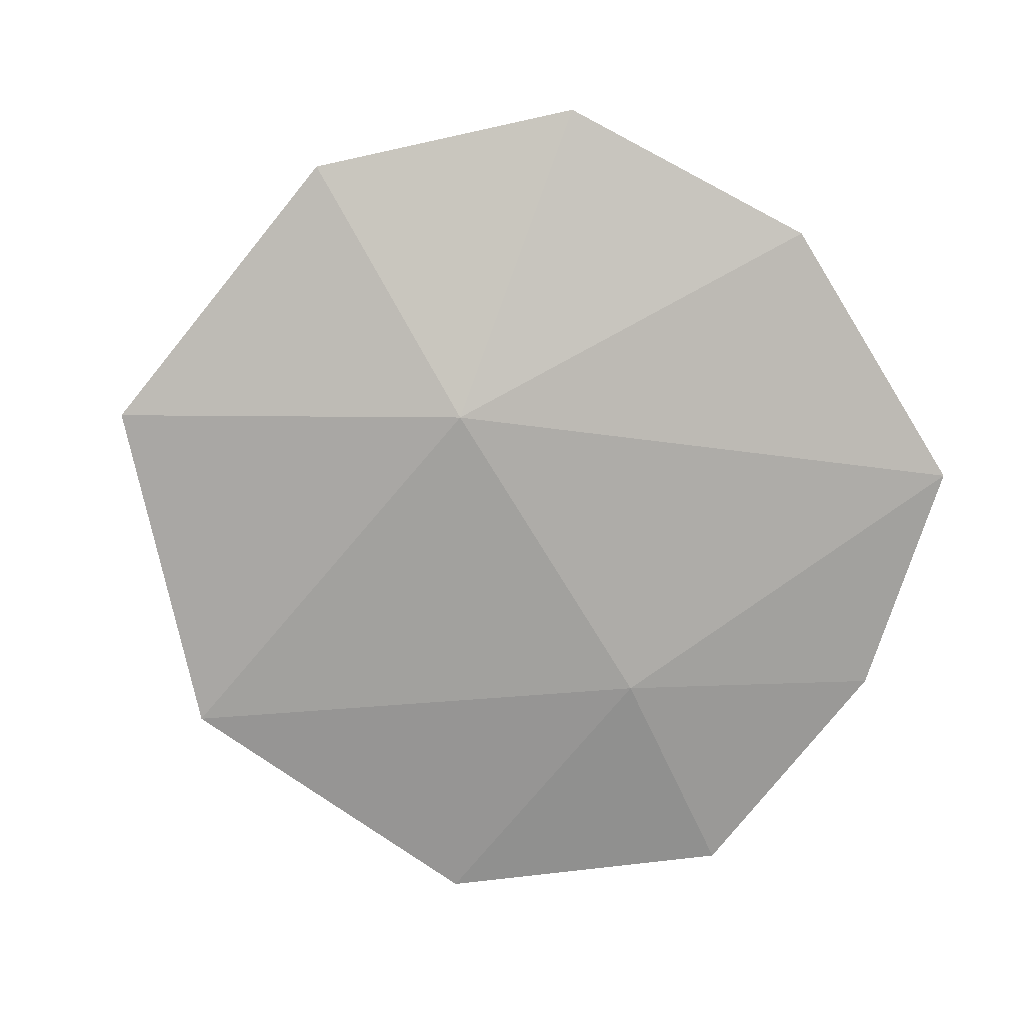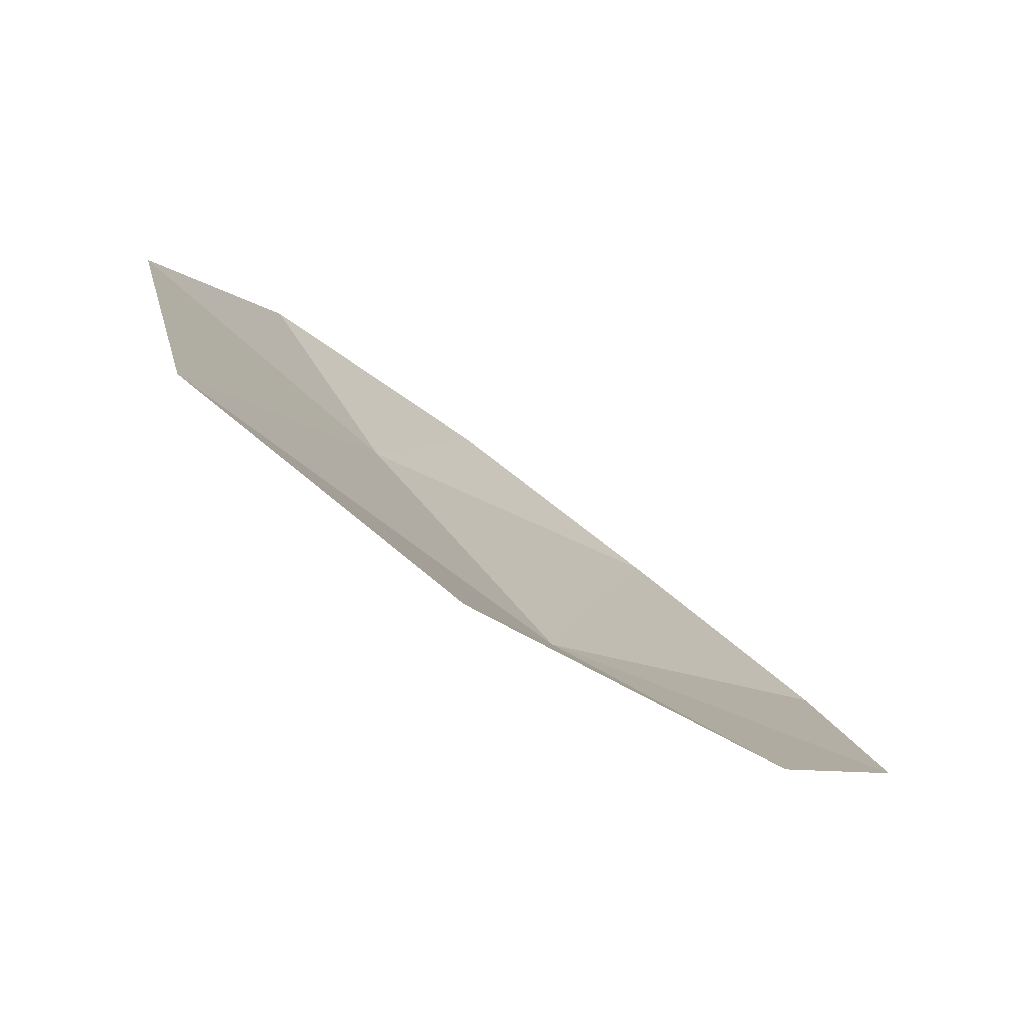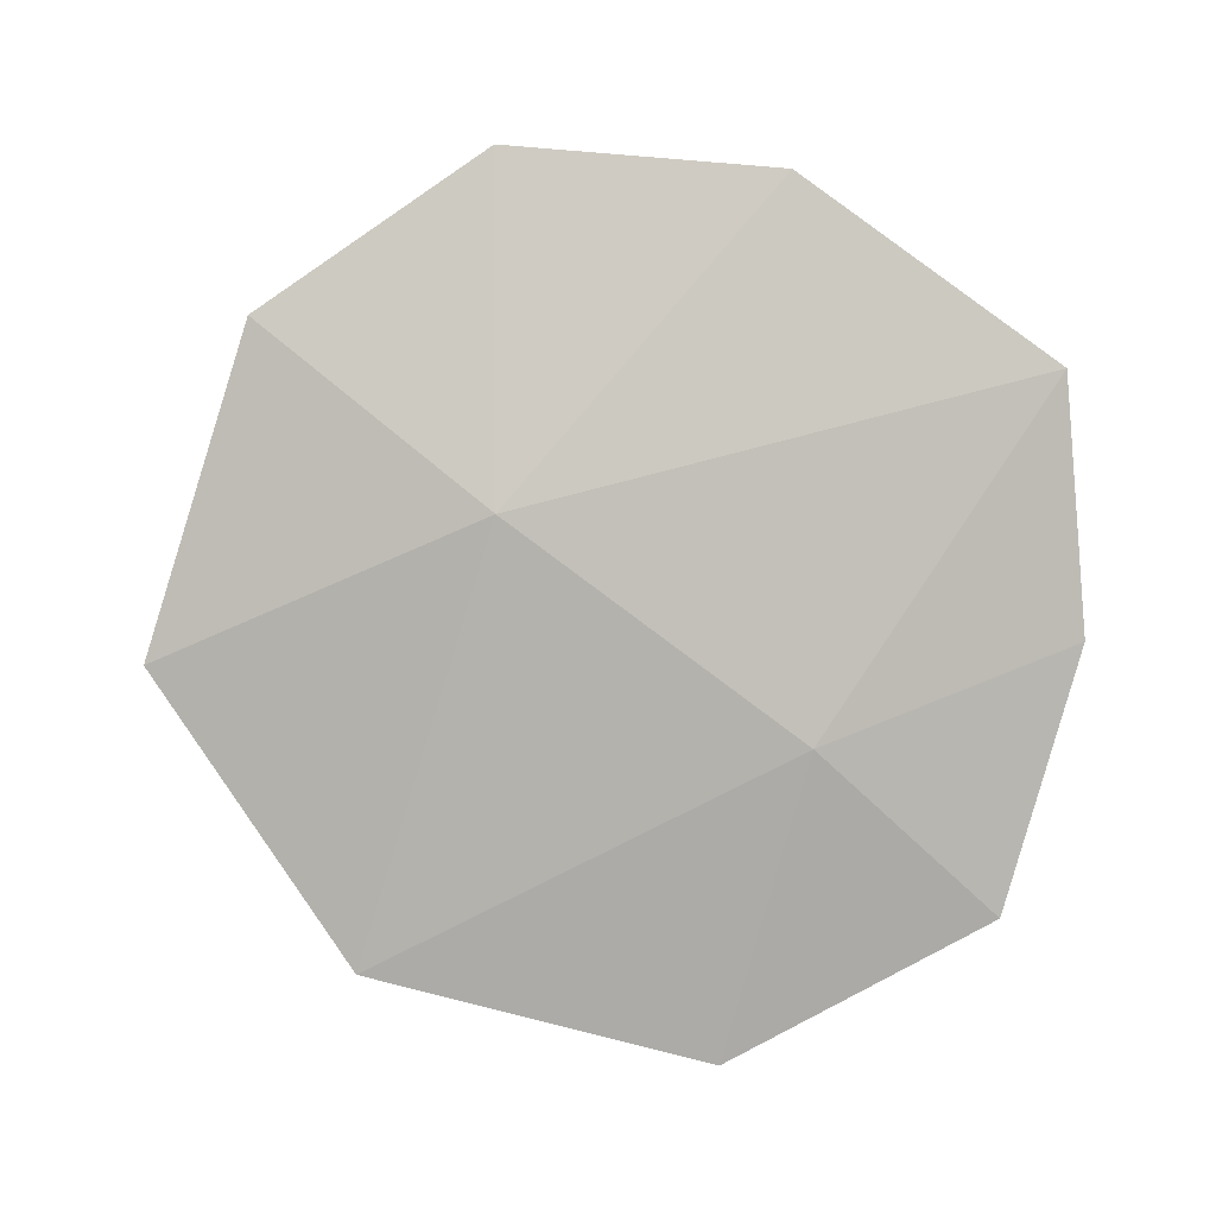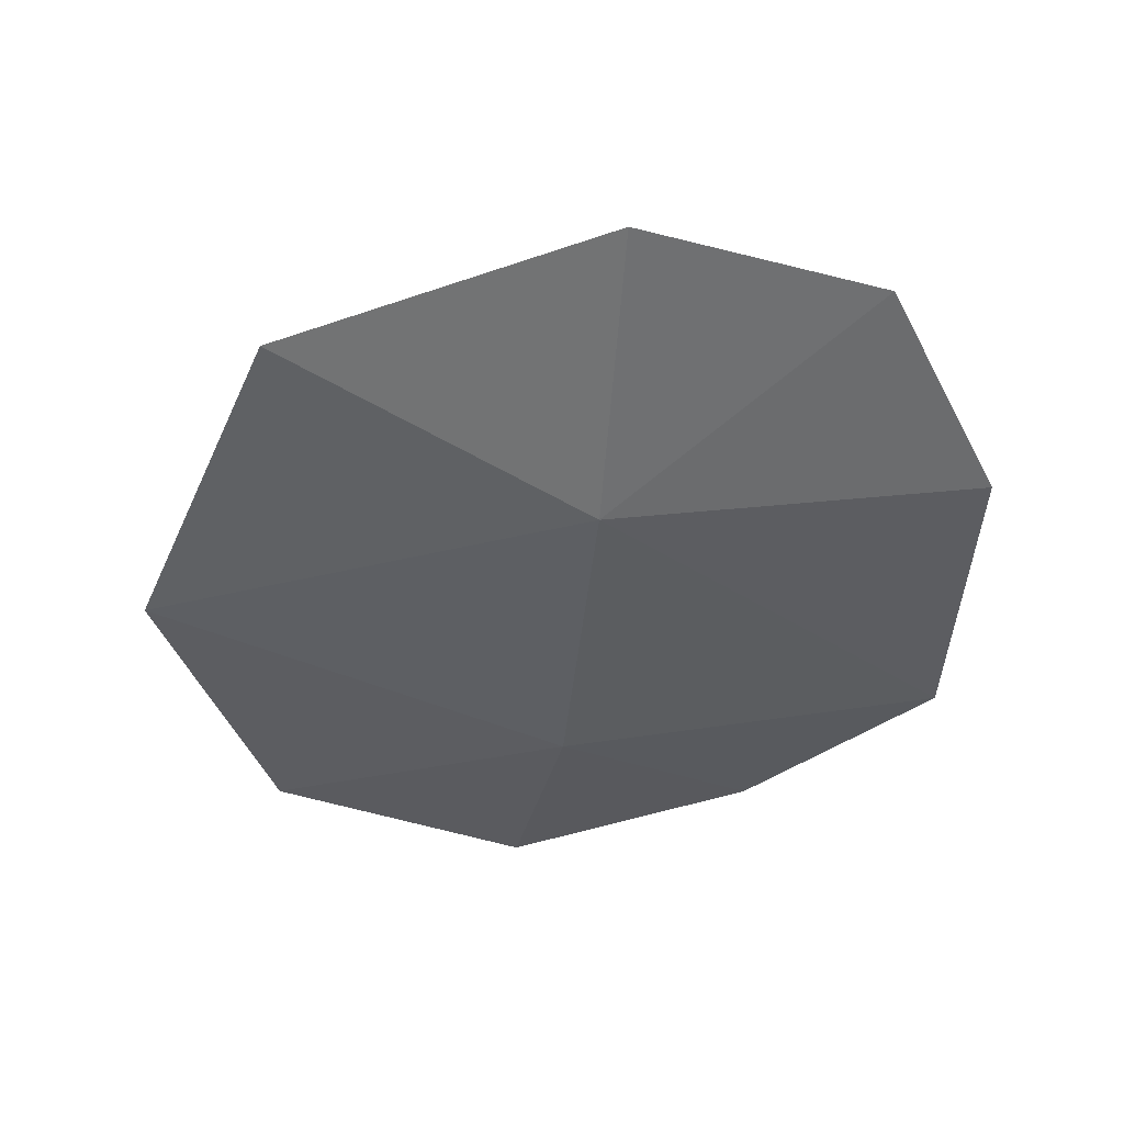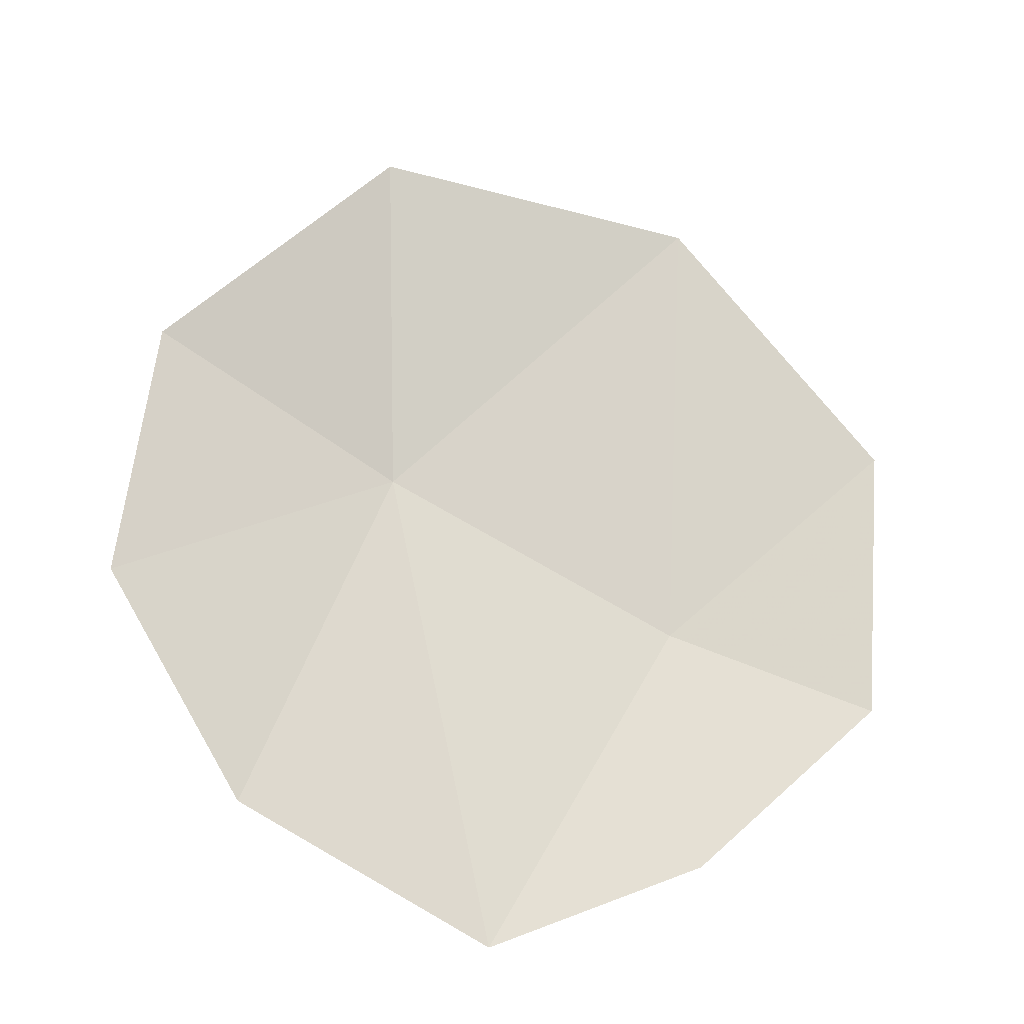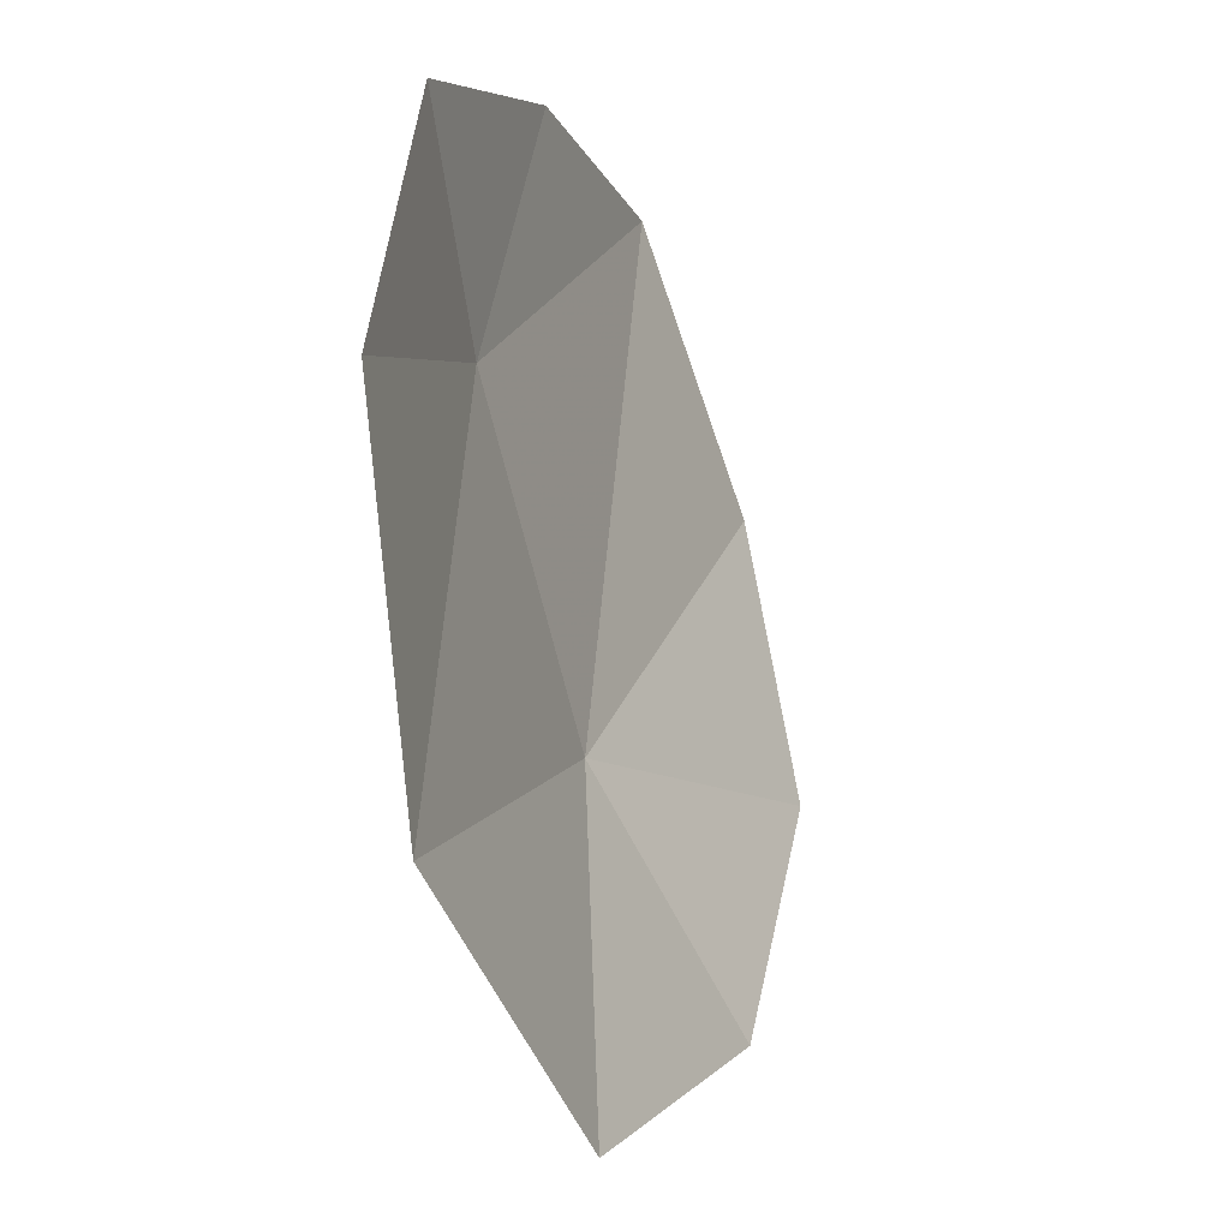
<metadata>
{"format":"obj","ext":"obj","renderer":"f3d","projection":"perspective","resolution":1024,"background":"white","views":[{"elev":-64.7,"azim":67.6,"up":"+Z"},{"elev":-75.5,"azim":-46.1,"up":"+Y"},{"elev":-74.5,"azim":90.3,"up":"+Z"},{"elev":-33.7,"azim":30.6,"up":"+Z"},{"elev":74.9,"azim":154.3,"up":"+Z"},{"elev":-11.5,"azim":-79.5,"up":"+Y"}]}
</metadata>
<code>
v 0.43 -0.9442 -0.7919
v 0.433 -0.9874 -0.7843
v 0.3828 -0.9871 -0.8071
v 0.3234 -0.9139 -0.8148
v 0.3496 -0.9416 -0.8146
v 0.3006 -0.9549 -0.8159
v 0.4088 -1.024 -0.7888
v 0.3585 -1.04 -0.8004
v 0.3828 -0.9871 -0.8071
v 0.3141 -1.009 -0.8128
v 0.3006 -0.9549 -0.8159
v 0.3496 -0.9416 -0.8146
v 0.3639 -0.9022 -0.8089
v 0.4027 -0.9054 -0.8027
v 0.3496 -0.9416 -0.8146
v 0.4088 -1.024 -0.7888
v 0.3828 -0.9871 -0.8071
v 0.433 -0.9874 -0.7843
v 0.3234 -0.9139 -0.8148
v 0.3639 -0.9022 -0.8089
v 0.3496 -0.9416 -0.8146
v 0.43 -0.9442 -0.7919
v 0.3828 -0.9871 -0.8071
v 0.4027 -0.9054 -0.8027
v 0.3828 -0.9871 -0.8071
v 0.3585 -1.04 -0.8004
v 0.3141 -1.009 -0.8128
v 0.3828 -0.9871 -0.8071
v 0.3141 -1.009 -0.8128
v 0.3496 -0.9416 -0.8146
v 0.3828 -0.9871 -0.8071
v 0.3496 -0.9416 -0.8146
v 0.4027 -0.9054 -0.8027
g mesh6838595
f 1 2 3
f 4 5 6
f 7 8 9
f 10 11 12
f 13 14 15
f 16 17 18
f 19 20 21
f 22 23 24
f 25 26 27
f 28 29 30
f 31 32 33

</code>
